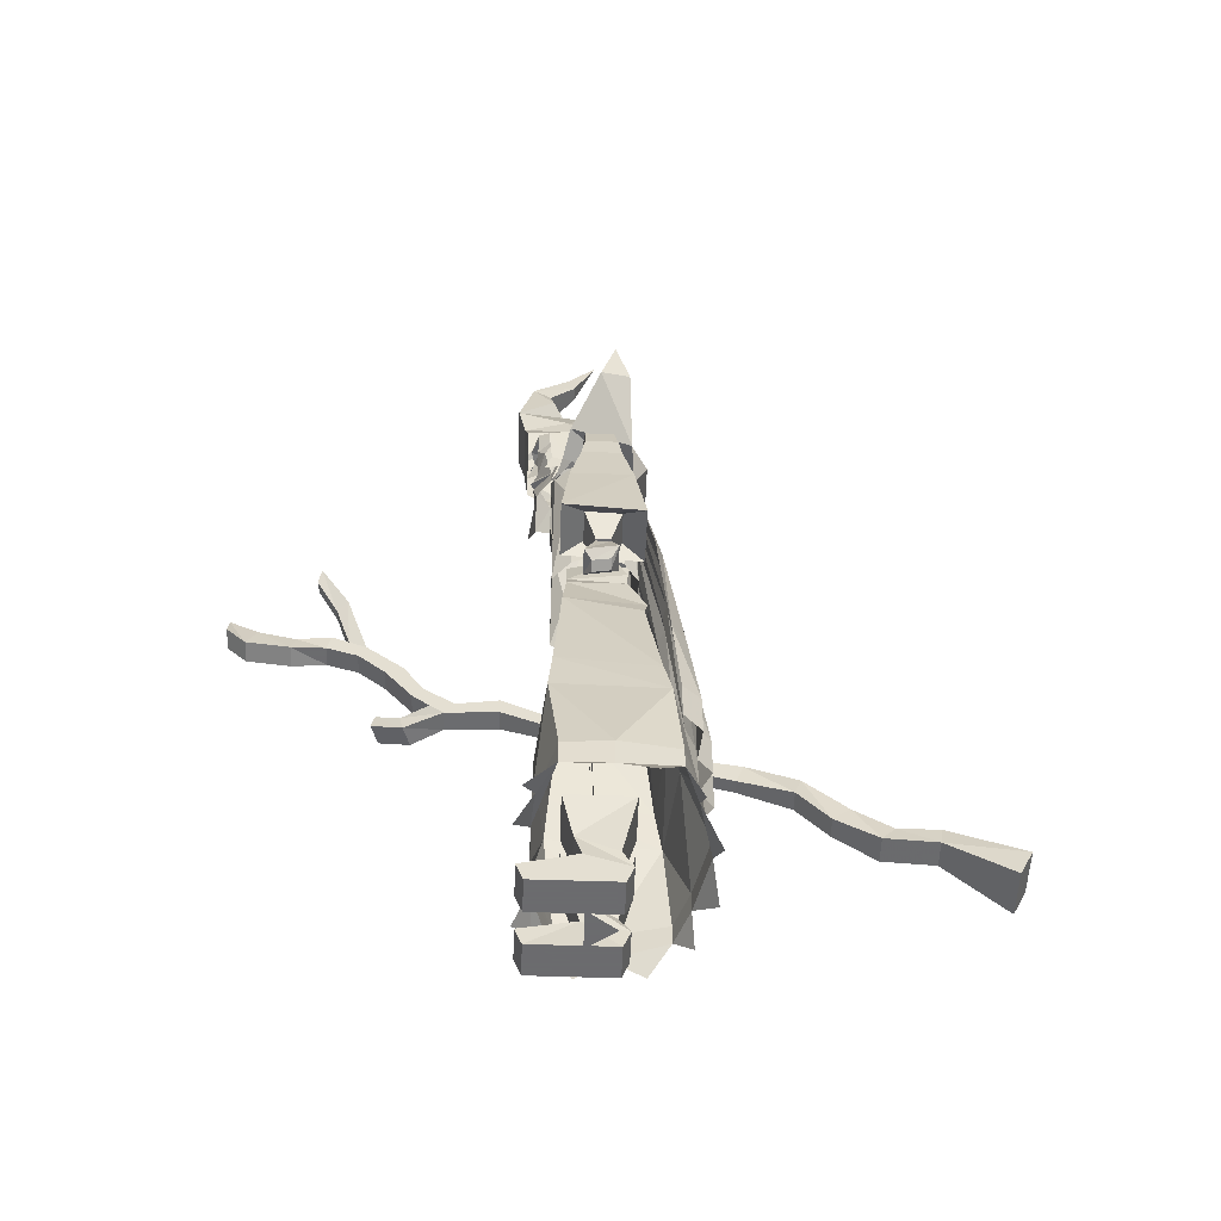
<metadata>
{"format":"obj","ext":"obj","renderer":"f3d","projection":"perspective","resolution":1024,"background":"white","views":[{"elev":-53.5,"azim":87.9,"up":"+Y"}]}
</metadata>
<code>
v 4 188 17
v 6 189 17
v 1 189 17
v 4 187 17
v 8 185 15
v 10 190 12
v 8 192 17
v 3 192 17
v 3 190 17
v 0 192 18
v 0 188 19
v 0 184 20
v 2 183 17
v 6 178 13
v 10 186 10
v 10 188 8
v 10 197 6
v 7 196 17
v 3 193 19
v 0 196 17
v -3 193 19
v -3 192 17
v -1 189 17
v -2 183 17
v -4 187 17
v -8 185 15
v -6 178 13
v 0 183 18
v 0 181 19
v -6 189 17
v -4 188 17
v -10 190 12
v -10 186 10
v -10 184 9
v -9 170 13
v -6 166 17
v 0 178 18
v 0 180 17
v 6 166 17
v 9 170 13
v 10 184 9
v 10 186 8
v 11 188 8
v 10 189 5
v 8 193 -4
v 5 202 4
v 0 198 16
v -3 190 17
v -8 192 17
v -7 196 17
v -10 197 6
v -10 188 8
v -10 186 8
v -11 187 4
v -10 183 7
v -3 175 9
v -8 180 2
v -5 179 -2
v -7 171 -4
v -7 170 8
v 3 175 9
v 7 170 8
v 7 171 -4
v 5 179 -2
v 8 180 2
v 10 183 7
v 11 187 4
v 11 189 5
v 10 187 4
v -8 193 -4
v 0 198 -2
v -5 202 4
v -10 187 4
v -11 189 5
v -10 189 5
v -11 188 8
v 0 153 19
v -17 169 4
v -17 169 -4
v -18 150 -8
v -18 150 8
v -13 164 12
v -16 164 -10
v -11 120 -11
v -15 122 -7
v -17 123 0
v -15 122 7
v -11 120 12
v 0 154 12
v 18 150 8
v 18 150 -8
v 17 169 -4
v 17 169 4
v 13 164 12
v 11 120 12
v 15 122 7
v 17 123 0
v 15 122 -7
v 11 120 -11
v 16 164 -10
v 6 168 13
v 11 172 10
v 11 180 -3
v 5 179 -9
v -6 179 -9
v -11 180 -3
v -11 172 10
v -6 168 13
v -10 167 13
v -16 176 4
v -17 169 10
v -19 174 3
v -24 172 8
v -13 164 -10
v -25 164 -9
v -16 178 -9
v -9 177 -14
v 0 164 -10
v 9 177 -14
v 13 164 -10
v 16 179 -9
v 25 164 -9
v 25 172 8
v 17 169 10
v 19 174 3
v 16 176 4
v 10 167 13
v 16 180 -3
v -16 180 -3
v 11 129 -5
v 8 129 8
v 11 120 8
v 13 120 -8
v -11 129 -5
v -13 120 -8
v -8 129 8
v -11 120 8
v -13 116 8
v 13 116 8
v 13 116 -8
v -13 116 -8
v -15 104 -13
v -17 104 8
v 0 104 9
v 17 104 9
v 15 104 -13
v -17 150 -8
v -21 136 -9
v -34 136 -9
v -31 151 -6
v -16 159 -6
v -17 150 8
v -21 136 8
v -23 112 -12
v -39 112 -12
v -39 114 10
v -34 136 8
v -31 151 5
v -30 158 4
v -30 158 -5
v -16 169 -4
v -16 159 6
v -23 114 10
v -25 120 2
v -25 120 -4
v -32 120 -4
v -32 120 2
v -34 118 4
v -24 118 4
v -24 118 -6
v -34 118 -6
v -32 109 -3
v -32 109 1
v -27 109 1
v -27 109 -3
v -16 169 4
v -28 165 -4
v -28 165 4
v 25 120 2
v 32 120 2
v 39 114 10
v 23 114 10
v 25 120 -4
v 24 118 -6
v 24 118 4
v 34 118 4
v 32 120 -4
v 39 112 -12
v 34 136 -9
v 34 136 8
v 21 136 8
v 23 112 -12
v 34 118 -6
v 32 109 -3
v 27 109 -3
v 27 109 1
v 32 109 1
v 21 136 -9
v 17 150 -8
v 31 151 -6
v 31 151 5
v 17 150 8
v 28 165 -4
v 16 169 -4
v 16 169 4
v 28 165 4
v 30 158 -5
v 16 159 -6
v 16 159 6
v 30 158 4
v 32 108 -3
v 35 102 -5
v 27 102 -5
v 27 108 -3
v 27 108 1
v 32 108 1
v 35 100 4
v 33 98 2
v 33 99 -3
v 30 98 -3
v 27 100 4
v 30 97 2
v -32 108 1
v -27 108 1
v -27 108 -3
v -32 108 -3
v -35 102 -5
v -35 100 4
v -27 100 4
v -27 102 -5
v -30 98 -3
v -33 99 -3
v -33 98 2
v -30 97 2
v -10 103 -1
v -8 103 -1
v -8 66 1
v -10 66 1
v -8 53 1
v -10 53 1
v -10 24 0
v -8 24 0
v 8 103 -1
v 10 103 -1
v 10 66 1
v 8 66 1
v 10 53 1
v 8 53 1
v 8 24 0
v 10 24 0
v 10 104 -1
v 8 104 -1
v 17 99 -12
v -17 104 9
v -8 104 -1
v -10 104 -1
v -17 99 -12
v 28 31 -20
v 28 25 -20
v 17 25 -24
v 17 31 -24
v 26 56 -18
v 31 30 -4
v 31 22 -4
v 33 18 -14
v -31 30 -4
v -31 22 -4
v -30 23 9
v -30 30 9
v -25 58 12
v -26 56 -18
v -28 31 -20
v -28 25 -20
v -33 18 -14
v 30 30 9
v 30 23 9
v 25 58 12
v 12 30 15
v 10 23 15
v 22 21 14
v 27 18 17
v -10 23 15
v -12 30 15
v -6 28 15
v 0 58 15
v -23 71 11
v -24 67 -16
v 0 67 -18
v 0 56 -21
v -17 31 -24
v -17 25 -24
v -24 19 -25
v 6 28 15
v 0 25 -28
v 0 31 -28
v 24 67 -16
v 23 71 11
v 0 71 13
v 0 99 -12
v -34 18 4
v -22 21 14
v -27 18 17
v -16 17 19
v 16 17 19
v 34 18 4
v 9 18 -30
v 24 19 -25
v -9 18 -30
v 5 0 -7
v 15 0 -7
v 15 0 16
v 5 0 16
v 6 9 3
v 5 5 -9
v 15 5 -9
v 15 9 3
v 15 5 18
v 5 5 18
v 4 16 5
v 6 10 -6
v 15 10 -6
v 14 16 5
v 2 28 8
v 2 28 -10
v 16 28 -10
v 16 28 8
v 12 24 4
v 6 24 4
v 6 25 -6
v 12 25 -6
v -15 0 -7
v -5 0 -7
v -5 0 16
v -15 0 16
v -15 9 3
v -15 5 -9
v -5 5 -9
v -6 9 3
v -5 5 18
v -15 5 18
v -4 16 5
v -14 16 5
v -15 10 -6
v -6 10 -6
v 6 0 2
v -6 0 2
v 0 0 -6
v -2 28 -10
v -2 28 8
v -16 28 -10
v -12 25 -6
v -6 25 -6
v -6 24 4
v -16 28 8
v -12 24 4
v -32 103 -5
v -32 94 -27
v -32 89 -27
v -32 100 -3
v -28 100 -3
v -28 89 -27
v -28 94 -27
v -28 103 -5
v -32 92 -40
v -32 86 -38
v -28 92 -40
v -28 87 -55
v -32 87 -55
v -33 81 -53
v -28 86 -38
v -27 81 -53
v -27 71 -62
v -27 75 -67
v -33 75 -67
v -33 71 -62
v -34 63 -74
v -26 63 -74
v -27 68 -78
v -33 68 -78
v -33 68 -90
v -34 62 -89
v -26 62 -89
v -27 68 -90
v -34 116 25
v -32 106 2
v -32 103 3
v -34 112 25
v -34 111 40
v -34 115 37
v -28 117 25
v -28 106 2
v -28 112 25
v -28 103 3
v -28 111 40
v -32 109 51
v -38 109 49
v -34 114 44
v -34 118 49
v -34 121 46
v -28 115 37
v -28 114 44
v -32 113 52
v -35 117 59
v -35 113 60
v -41 113 58
v -38 113 50
v -28 118 49
v -28 128 57
v -34 128 57
v -34 130 52
v -28 121 46
v -28 130 52
v -28 139 63
v -28 135 65
v -34 135 65
v -34 140 63
v -34 143 68
v -29 152 72
v -28 153 69
v -28 141 68
v -24 150 72
v -20 158 78
v -25 160 78
v -24 162 77
v -22 152 69
v -28 143 73
v -28 138 74
v -34 138 74
v -18 161 77
v -34 143 73
v -34 143 72
v -34 137 84
v -34 142 83
v -29 143 83
v -28 138 84
v -29 141 97
v -35 140 97
v -36 145 94
v -30 147 94
v -32 154 103
v -30 148 103
v -36 147 103
v -39 153 103
v -37 56 -111
v -23 56 -111
v -23 48 -107
v -37 48 -107
v -40 117 57
v -8 168 10
v 8 168 10
v 16 170 -4
v 12 171 -4
v 13 165 -10
v 8 165 -10
v 12 164 -10
v 5 164 -11
v 12 124 -17
v 17 124 -17
v 21 124 -15
v 14 79 -22
v 22 80 -22
v 27 80 -18
v 23 56 -25
v 27 56 -20
v 27 45 -20
v 23 44 -25
v 15 43 -24
v 15 55 -24
v 11 55 -28
v 11 43 -28
v 10 79 -25
v 5 79 -23
v 5 54 -25
v 5 43 -25
v 8 124 -19
v 4 124 -18
v 0 124 -19
v 0 79 -26
v 0 54 -29
v 0 164 -11
v -4 124 -18
v -5 79 -23
v -5 164 -11
v -8 124 -19
v -12 124 -17
v -14 79 -22
v -10 79 -25
v -17 124 -17
v -21 80 -22
v -23 56 -25
v -15 55 -24
v -11 55 -28
v -27 80 -18
v -27 56 -20
v -27 45 -20
v -23 44 -25
v -15 44 -24
v -12 171 -4
v -16 170 -4
v -9 165 -10
v -14 165 -10
v -12 164 -10
v -21 124 -15
v -5 54 -25
v -5 43 -25
v 0 43 -29
v -11 43 -28
v 1 212 9
v -6 216 13
v 6 216 13
v 9 205 23
v 5 208 3
v -5 208 3
v -8 205 23
v -5 224 19
v -4 222 14
v 4 222 14
v 5 224 19
v 0 197 21
v 8 197 21
v 11 197 9
v 8 197 -4
v 0 197 -4
v -8 197 -4
v -10 197 9
v -8 197 21
v 0 192 20
v 11 191 20
v 12 191 7
v 11 191 -2
v 0 192 -6
v -11 191 -4
v -13 191 7
v -11 192 20
v 0 246 1
v -2 231 7
v -2 235 9
v 2 235 9
v 2 231 7
v 12 190 14
v 11 176 7
v 11 190 3
v 11 179 13
v 11 173 15
v -11 190 3
v -13 190 14
v -11 176 7
v -11 179 13
v -11 173 15
v -23 177 -8
v -38 179 -8
v -34 185 -7
v -23 179 -3
v -34 185 -3
v -38 181 0
v -39 193 -4
v 38 179 -8
v 23 177 -8
v 34 184 -7
v 39 192 -4
v 38 181 0
v 34 184 -3
v 23 179 -3
f 1 2 3
f 1 3 4
f 1 4 2
f 2 4 5
f 2 5 6
f 2 6 7
f 2 7 8
f 2 8 9
f 2 9 3
f 3 9 8
f 3 8 10
f 3 10 11
f 3 11 12
f 3 12 13
f 3 13 4
f 4 13 5
f 5 13 14
f 5 14 15
f 5 15 6
f 6 15 16
f 6 16 17
f 6 17 18
f 6 18 7
f 7 18 19
f 7 19 8
f 8 19 10
f 10 19 20
f 10 20 21
f 10 21 22
f 10 22 23
f 10 23 11
f 11 23 12
f 12 23 24
f 24 23 25
f 24 25 26
f 24 26 27
f 24 27 28
f 28 27 29
f 28 29 14
f 28 14 13
f 23 30 31
f 23 31 25
f 25 31 30
f 25 30 26
f 26 30 32
f 26 32 33
f 26 33 27
f 27 33 34
f 27 34 35
f 27 35 36
f 27 36 37
f 27 37 38
f 27 38 29
f 29 38 14
f 14 38 37
f 14 37 39
f 14 39 40
f 14 40 41
f 14 41 15
f 15 41 42
f 15 42 16
f 16 42 43
f 16 43 44
f 16 44 17
f 17 44 45
f 17 45 46
f 17 46 18
f 18 46 47
f 18 47 20
f 18 20 19
f 23 48 30
f 30 48 22
f 30 22 49
f 30 49 32
f 32 49 50
f 32 50 51
f 32 51 52
f 32 52 33
f 33 52 53
f 33 53 34
f 34 53 54
f 34 54 55
f 34 55 35
f 35 55 56
f 56 55 57
f 56 57 58
f 56 58 59
f 56 59 60
f 56 60 61
f 61 60 62
f 61 62 63
f 61 63 64
f 61 64 65
f 61 65 66
f 61 66 40
f 40 66 41
f 41 66 67
f 41 67 42
f 42 67 43
f 43 67 68
f 43 68 44
f 44 68 69
f 44 69 45
f 45 69 65
f 45 65 64
f 45 64 58
f 45 58 70
f 45 70 71
f 45 71 46
f 46 71 72
f 46 72 47
f 47 72 50
f 47 50 20
f 20 50 21
f 21 50 49
f 21 49 22
f 66 65 69
f 66 69 67
f 67 69 68
f 73 57 55
f 73 55 54
f 73 54 74
f 73 74 75
f 73 75 70
f 73 70 57
f 57 70 58
f 23 22 48
f 74 54 76
f 74 76 75
f 75 76 52
f 75 52 51
f 75 51 70
f 70 51 72
f 70 72 71
f 53 76 54
f 76 53 52
f 50 72 51
f 64 63 59
f 64 59 58
f 37 36 39
f 39 36 77
f 78 79 80
f 78 80 81
f 78 81 82
f 78 82 59
f 78 59 79
f 79 59 83
f 79 83 80
f 80 83 84
f 80 84 85
f 80 85 86
f 80 86 81
f 81 86 87
f 81 87 88
f 81 88 82
f 82 88 89
f 82 89 60
f 82 60 59
f 90 91 92
f 90 92 93
f 90 93 94
f 90 94 95
f 90 95 96
f 90 96 97
f 90 97 91
f 91 97 98
f 91 98 99
f 91 99 100
f 91 100 92
f 92 100 63
f 92 63 93
f 93 63 94
f 94 63 62
f 94 62 89
f 94 89 95
f 95 89 88
f 62 60 89
f 62 89 101
f 62 101 102
f 62 102 103
f 62 103 63
f 63 103 104
f 63 104 59
f 59 104 105
f 59 105 106
f 59 106 60
f 60 106 107
f 60 107 108
f 60 108 89
f 89 108 109
f 89 109 82
f 82 109 110
f 82 110 111
f 111 110 112
f 111 112 113
f 111 113 114
f 114 113 115
f 114 115 116
f 114 116 117
f 114 117 118
f 118 117 119
f 118 119 120
f 120 119 121
f 120 121 122
f 120 122 123
f 120 123 124
f 124 123 125
f 124 125 126
f 124 126 94
f 94 126 127
f 94 127 89
f 89 127 101
f 101 127 102
f 102 127 126
f 102 126 103
f 103 126 128
f 103 128 121
f 103 121 104
f 104 121 119
f 104 119 117
f 104 117 105
f 105 117 116
f 105 116 106
f 106 116 129
f 106 129 110
f 106 110 107
f 107 110 109
f 107 109 108
f 99 84 118
f 99 118 100
f 100 118 63
f 63 118 59
f 59 118 83
f 83 118 84
f 130 131 132
f 130 132 133
f 130 133 134
f 134 133 135
f 134 135 136
f 136 135 137
f 136 137 131
f 131 137 132
f 132 137 138
f 132 138 139
f 132 139 140
f 132 140 133
f 132 133 135
f 132 135 137
f 137 135 141
f 137 141 138
f 138 141 142
f 138 142 143
f 138 143 144
f 138 144 139
f 139 144 145
f 139 145 146
f 139 146 140
f 140 146 141
f 140 141 133
f 133 141 135
f 147 148 149
f 147 149 150
f 147 150 151
f 147 151 152
f 147 152 153
f 147 153 148
f 148 153 154
f 148 154 149
f 149 154 155
f 149 155 156
f 149 156 157
f 149 157 158
f 149 158 150
f 150 158 159
f 150 159 160
f 150 160 151
f 151 160 161
f 151 161 162
f 151 162 152
f 152 162 159
f 152 159 158
f 152 158 153
f 153 158 157
f 153 157 156
f 153 156 163
f 153 163 154
f 154 163 164
f 154 164 165
f 154 165 155
f 155 165 166
f 155 166 156
f 156 166 167
f 156 167 163
f 163 167 164
f 164 167 168
f 164 168 169
f 164 169 165
f 165 169 170
f 165 170 166
f 166 170 171
f 166 171 167
f 167 171 168
f 168 171 172
f 168 172 173
f 168 173 169
f 169 173 174
f 169 174 170
f 170 174 175
f 170 175 171
f 171 175 172
f 172 175 174
f 172 174 173
f 176 161 177
f 176 177 178
f 176 178 162
f 176 162 161
f 159 162 178
f 159 178 160
f 160 178 177
f 160 177 161
f 179 180 181
f 179 181 182
f 179 182 183
f 179 183 184
f 179 184 185
f 179 185 180
f 180 185 186
f 180 186 187
f 180 187 188
f 180 188 181
f 181 188 189
f 181 189 190
f 181 190 191
f 181 191 182
f 182 191 192
f 182 192 183
f 183 192 187
f 183 187 193
f 183 193 184
f 184 193 194
f 184 194 195
f 184 195 185
f 185 195 196
f 185 196 186
f 186 196 197
f 186 197 193
f 186 193 187
f 192 188 187
f 188 192 189
f 189 192 198
f 189 198 199
f 189 199 200
f 189 200 201
f 189 201 190
f 190 201 191
f 191 201 202
f 191 202 199
f 191 199 198
f 191 198 192
f 203 204 205
f 203 205 206
f 203 206 207
f 203 207 204
f 204 207 208
f 204 208 209
f 204 209 205
f 205 209 206
f 206 209 210
f 206 210 207
f 207 210 200
f 207 200 208
f 208 200 199
f 208 199 202
f 208 202 209
f 209 202 210
f 210 202 201
f 210 201 200
f 197 194 193
f 194 197 195
f 195 197 196
f 211 212 213
f 211 213 214
f 211 214 215
f 211 215 216
f 211 216 217
f 211 217 212
f 212 217 218
f 212 218 219
f 212 219 220
f 212 220 213
f 213 220 221
f 213 221 215
f 213 215 214
f 217 216 215
f 217 215 221
f 217 221 218
f 218 221 222
f 218 222 219
f 219 222 220
f 220 222 221
f 223 224 225
f 223 225 226
f 223 226 227
f 223 227 228
f 223 228 229
f 223 229 224
f 224 229 225
f 225 229 230
f 225 230 227
f 225 227 226
f 230 231 232
f 230 232 227
f 227 232 228
f 228 232 233
f 228 233 234
f 228 234 229
f 229 234 230
f 230 234 231
f 231 234 233
f 231 233 232
f 235 236 237
f 235 237 238
f 238 237 239
f 238 239 240
f 239 240 241
f 239 241 242
f 243 244 245
f 243 245 246
f 246 245 247
f 246 247 248
f 247 248 249
f 247 249 250
f 251 252 145
f 252 251 253
f 254 255 256
f 256 255 257
f 258 259 260
f 258 260 261
f 258 261 262
f 258 262 263
f 258 263 259
f 259 263 264
f 259 264 265
f 266 267 268
f 266 268 269
f 266 269 270
f 266 270 271
f 266 271 272
f 266 272 267
f 267 272 273
f 267 273 274
f 275 276 264
f 275 264 263
f 275 263 277
f 275 277 278
f 275 278 276
f 276 278 279
f 276 279 280
f 276 280 281
f 269 268 282
f 269 282 283
f 269 283 270
f 270 283 284
f 270 284 285
f 270 285 286
f 270 286 271
f 271 286 287
f 271 287 288
f 271 288 289
f 271 289 290
f 271 290 272
f 272 290 273
f 273 290 291
f 273 291 292
f 293 279 278
f 293 278 277
f 293 277 285
f 293 285 284
f 283 282 284
f 261 260 294
f 261 294 295
f 261 295 289
f 261 289 262
f 262 289 288
f 262 288 296
f 262 296 297
f 262 297 277
f 262 277 263
f 295 294 291
f 295 291 290
f 295 290 289
f 285 298 286
f 286 298 143
f 286 143 287
f 287 143 257
f 287 257 299
f 287 299 288
f 288 299 296
f 296 299 253
f 296 253 145
f 296 145 297
f 297 145 298
f 297 298 285
f 297 285 277
f 298 144 143
f 144 298 145
f 145 253 146
f 146 253 299
f 146 299 142
f 146 142 141
f 299 257 142
f 142 257 143
f 267 300 268
f 301 268 302
f 268 301 282
f 282 301 303
f 279 304 280
f 276 305 264
f 306 294 260
f 307 260 259
f 291 294 308
f 309 310 311
f 309 311 312
f 309 312 313
f 309 313 314
f 309 314 310
f 310 314 315
f 310 315 316
f 310 316 311
f 311 316 317
f 311 317 318
f 311 318 312
f 312 318 313
f 313 318 317
f 313 317 316
f 313 316 319
f 313 319 314
f 314 319 320
f 314 320 315
f 315 320 321
f 315 321 322
f 315 322 316
f 316 322 319
f 319 322 323
f 319 323 324
f 319 324 320
f 320 324 325
f 320 325 321
f 321 325 322
f 322 325 326
f 322 326 323
f 323 326 327
f 323 327 328
f 323 328 324
f 324 328 329
f 324 329 325
f 325 329 330
f 325 330 326
f 326 330 327
f 331 332 333
f 331 333 334
f 331 334 335
f 331 335 336
f 331 336 337
f 331 337 332
f 332 337 338
f 332 338 333
f 333 338 339
f 333 339 334
f 334 339 340
f 334 340 335
f 335 340 338
f 335 338 341
f 335 341 342
f 335 342 336
f 336 342 343
f 336 343 344
f 336 344 337
f 337 344 341
f 337 341 338
f 345 346 347
f 338 340 339
f 348 349 341
f 348 341 344
f 348 344 350
f 348 350 351
f 348 351 352
f 348 352 349
f 349 352 353
f 349 353 354
f 349 354 342
f 349 342 341
f 342 350 343
f 343 350 344
f 350 342 354
f 350 354 355
f 350 355 351
f 354 353 355
f 356 357 358
f 356 358 359
f 359 358 360
f 360 358 361
f 360 361 362
f 360 362 363
f 363 362 357
f 363 357 356
f 364 365 358
f 364 358 357
f 364 357 366
f 364 366 367
f 364 367 368
f 364 368 365
f 365 368 369
f 365 369 370
f 365 370 361
f 365 361 358
f 370 366 362
f 370 362 361
f 366 357 362
f 369 371 370
f 370 371 366
f 366 371 367
f 367 371 372
f 367 372 373
f 367 373 368
f 368 373 374
f 368 374 369
f 369 374 375
f 369 375 371
f 371 375 372
f 372 375 376
f 372 376 377
f 372 377 373
f 373 377 378
f 373 378 374
f 374 378 379
f 374 379 375
f 375 379 376
f 376 379 380
f 376 380 381
f 376 381 377
f 377 381 382
f 377 382 378
f 378 382 383
f 378 383 379
f 379 383 380
f 380 383 381
f 381 383 382
f 384 385 386
f 384 386 387
f 384 387 388
f 384 388 389
f 384 389 390
f 384 390 385
f 385 390 391
f 391 390 392
f 391 392 393
f 393 392 386
f 386 392 387
f 387 392 394
f 387 394 388
f 388 394 395
f 388 395 396
f 388 396 397
f 388 397 389
f 389 397 398
f 389 398 399
f 389 399 400
f 389 400 390
f 390 400 392
f 392 400 394
f 394 400 401
f 394 401 402
f 394 402 395
f 395 402 403
f 395 403 404
f 395 404 396
f 396 404 405
f 396 405 406
f 396 406 397
f 397 406 401
f 397 401 407
f 397 407 398
f 398 407 408
f 398 408 409
f 398 409 399
f 399 409 410
f 399 410 411
f 399 411 400
f 400 411 401
f 401 411 407
f 407 411 412
f 407 412 408
f 408 412 413
f 408 413 414
f 408 414 409
f 409 414 415
f 409 415 410
f 410 415 416
f 410 416 412
f 410 412 411
f 416 417 418
f 416 418 419
f 416 419 413
f 416 413 412
f 417 420 421
f 417 421 418
f 418 421 422
f 418 422 423
f 418 423 419
f 419 423 424
f 419 424 425
f 419 425 413
f 413 425 420
f 413 420 414
f 414 420 426
f 414 426 427
f 414 427 415
f 415 427 428
f 415 428 417
f 415 417 416
f 420 425 421
f 421 425 429
f 421 429 422
f 422 429 424
f 422 424 423
f 425 424 429
f 417 428 430
f 417 430 420
f 420 430 426
f 431 428 432
f 431 432 433
f 431 433 426
f 426 433 434
f 426 434 427
f 427 434 435
f 427 435 428
f 428 435 432
f 432 435 436
f 432 436 437
f 432 437 433
f 433 437 438
f 433 438 434
f 434 438 439
f 434 439 435
f 435 439 436
f 436 439 440
f 436 440 441
f 436 441 437
f 437 441 442
f 437 442 438
f 438 442 443
f 438 443 439
f 439 443 440
f 440 443 442
f 440 442 441
f 444 445 446
f 444 446 447
f 444 447 380
f 444 380 383
f 444 383 445
f 445 383 382
f 445 382 446
f 446 382 447
f 447 382 381
f 447 381 380
f 448 405 404
f 448 404 403
f 448 403 402
f 448 402 406
f 448 406 405
f 401 406 402
f 62 60 449
f 62 449 450
f 62 450 451
f 62 451 452
f 452 451 453
f 452 453 454
f 454 453 455
f 454 455 456
f 456 455 457
f 456 457 455
f 455 457 458
f 455 458 459
f 455 459 458
f 455 458 457
f 457 458 460
f 457 460 458
f 458 460 461
f 458 461 462
f 458 462 459
f 458 459 462
f 458 462 461
f 458 461 460
f 460 461 463
f 460 463 461
f 461 463 462
f 461 462 463
f 463 462 464
f 463 464 462
f 464 463 465
f 464 465 463
f 463 465 466
f 463 466 465
f 466 463 467
f 466 467 463
f 463 467 468
f 463 468 467
f 467 468 469
f 467 469 470
f 467 470 469
f 467 469 468
f 468 469 460
f 468 460 469
f 469 460 471
f 469 471 472
f 469 472 473
f 469 473 474
f 469 474 470
f 469 470 474
f 469 474 473
f 469 473 472
f 469 472 471
f 469 471 460
f 460 471 475
f 460 475 471
f 471 475 472
f 471 472 475
f 475 472 476
f 475 476 472
f 472 476 477
f 472 477 478
f 472 478 479
f 472 479 473
f 472 473 479
f 472 479 478
f 472 478 477
f 472 477 476
f 476 477 480
f 476 480 477
f 477 480 481
f 477 481 482
f 477 482 478
f 477 478 482
f 477 482 481
f 477 481 480
f 480 481 483
f 480 483 481
f 481 483 484
f 481 484 482
f 481 482 484
f 481 484 483
f 483 484 485
f 483 485 484
f 484 485 486
f 484 486 487
f 484 487 482
f 484 482 487
f 484 487 486
f 484 486 485
f 485 486 488
f 485 488 486
f 486 488 489
f 486 489 490
f 486 490 491
f 486 491 492
f 486 492 487
f 486 487 492
f 486 492 491
f 486 491 490
f 486 490 489
f 486 489 488
f 488 489 493
f 488 493 489
f 489 493 490
f 489 490 493
f 493 490 494
f 493 494 490
f 490 494 495
f 490 495 496
f 490 496 497
f 490 497 491
f 490 491 497
f 490 497 496
f 490 496 495
f 490 495 494
f 498 499 449
f 498 449 60
f 499 498 500
f 499 500 501
f 501 500 483
f 501 483 502
f 502 483 485
f 502 485 483
f 485 502 488
f 485 488 502
f 502 488 503
f 502 503 488
f 488 503 493
f 488 493 503
f 456 480 476
f 456 476 475
f 456 475 457
f 456 457 475
f 456 475 476
f 456 476 480
f 460 457 475
f 460 475 457
f 468 463 460
f 468 460 463
f 479 478 482
f 479 482 504
f 479 504 505
f 479 505 506
f 479 506 474
f 479 474 473
f 479 473 474
f 479 474 506
f 479 506 505
f 479 505 504
f 479 504 482
f 479 482 478
f 482 487 492
f 482 492 504
f 482 504 492
f 482 492 487
f 507 492 497
f 507 497 492
f 507 492 505
f 507 505 492
f 492 505 504
f 492 504 505
f 491 497 492
f 491 492 497
f 508 509 510
f 508 510 511
f 508 511 512
f 508 512 513
f 508 513 514
f 508 514 509
f 509 514 515
f 509 515 516
f 509 516 510
f 510 516 517
f 510 517 518
f 510 518 511
f 511 518 514
f 511 514 519
f 511 519 520
f 511 520 521
f 511 521 512
f 512 521 522
f 512 522 523
f 512 523 513
f 513 523 524
f 513 524 525
f 513 525 514
f 514 525 526
f 514 526 519
f 519 526 527
f 519 527 520
f 520 527 528
f 520 528 529
f 520 529 521
f 521 529 530
f 521 530 522
f 522 530 523
f 523 530 531
f 523 531 532
f 523 532 524
f 524 532 533
f 524 533 525
f 525 533 526
f 526 533 534
f 526 534 527
f 535 536 537
f 535 537 538
f 535 538 539
f 535 539 536
f 536 539 517
f 536 517 516
f 536 516 537
f 537 516 515
f 537 515 538
f 538 515 518
f 538 518 539
f 539 518 517
f 514 518 515
f 540 529 528
f 529 540 541
f 529 541 542
f 529 542 530
f 540 543 541
f 541 543 544
f 533 532 545
f 533 545 546
f 533 546 534
f 545 547 546
f 546 547 548
f 548 547 549
f 550 115 551
f 550 551 552
f 550 552 553
f 550 553 129
f 550 129 116
f 550 116 115
f 113 553 554
f 113 554 555
f 113 555 115
f 115 555 551
f 551 555 556
f 551 556 552
f 552 556 554
f 552 554 553
f 113 112 553
f 553 112 129
f 129 112 110
f 556 555 554
f 557 122 558
f 557 558 559
f 557 559 560
f 557 560 561
f 557 561 122
f 122 561 123
f 123 561 562
f 123 562 563
f 123 563 125
f 125 563 128
f 125 128 126
f 559 558 563
f 559 563 562
f 559 562 560
f 560 562 561
f 558 122 121
f 558 121 128
f 558 128 563

</code>
